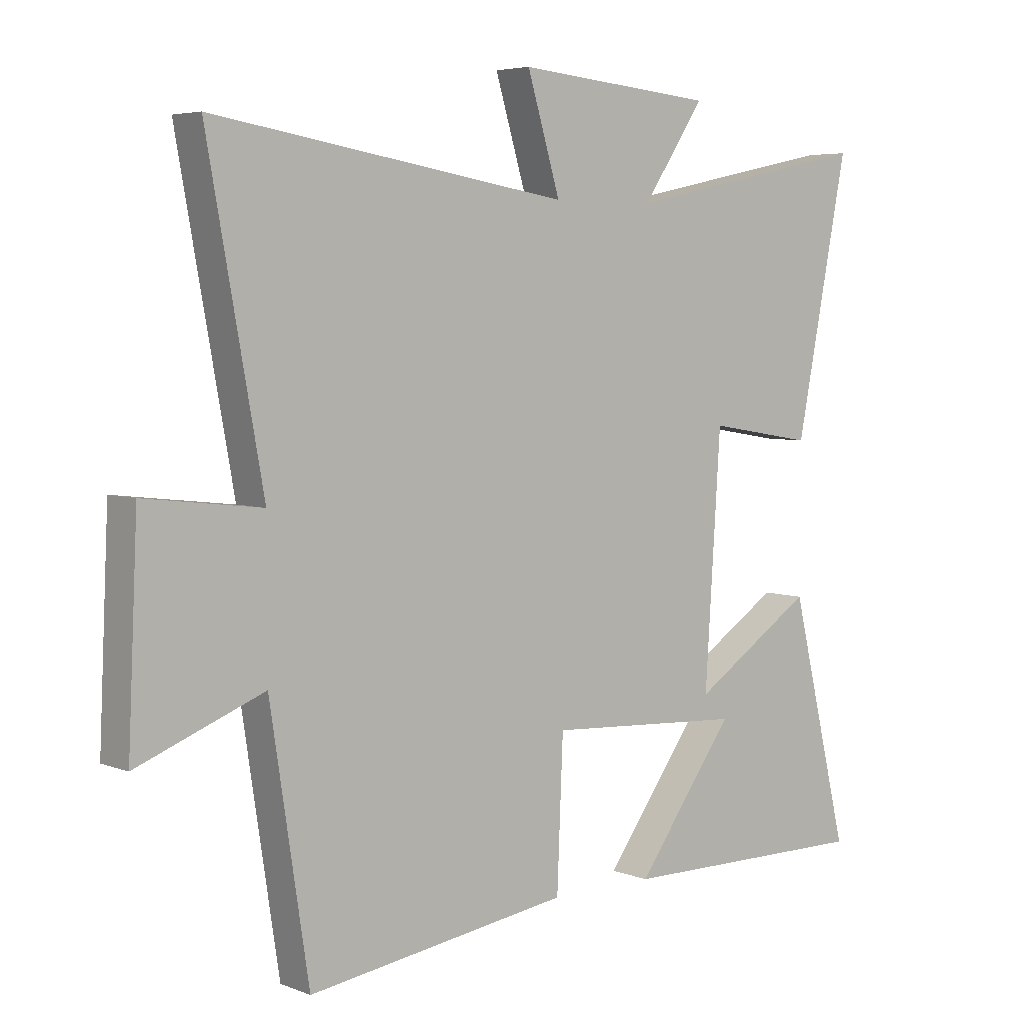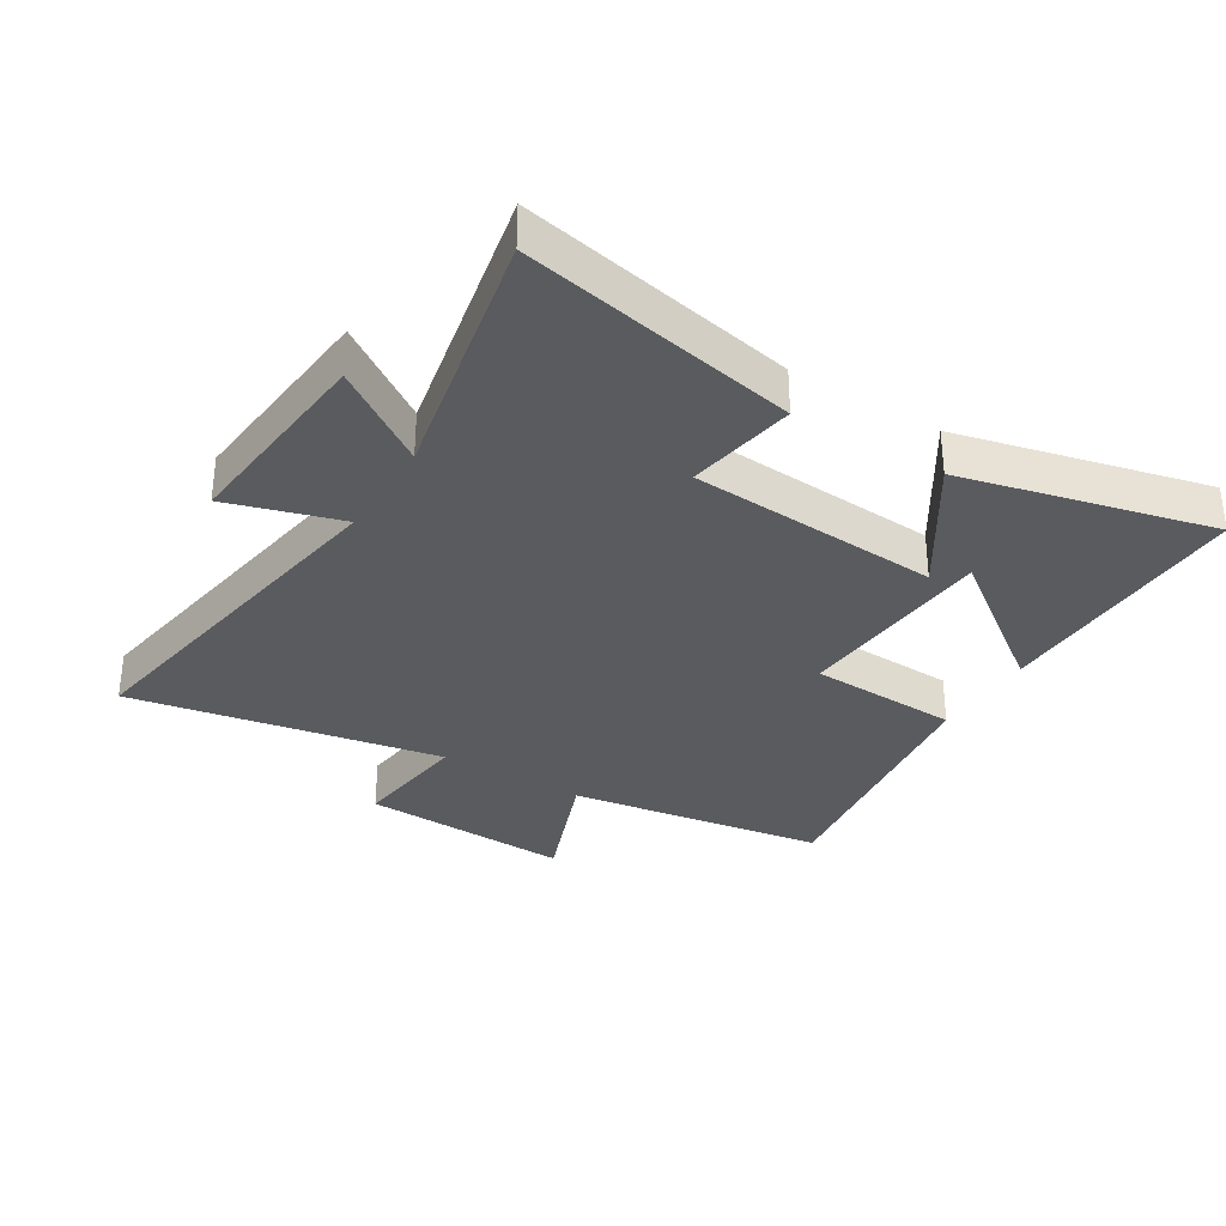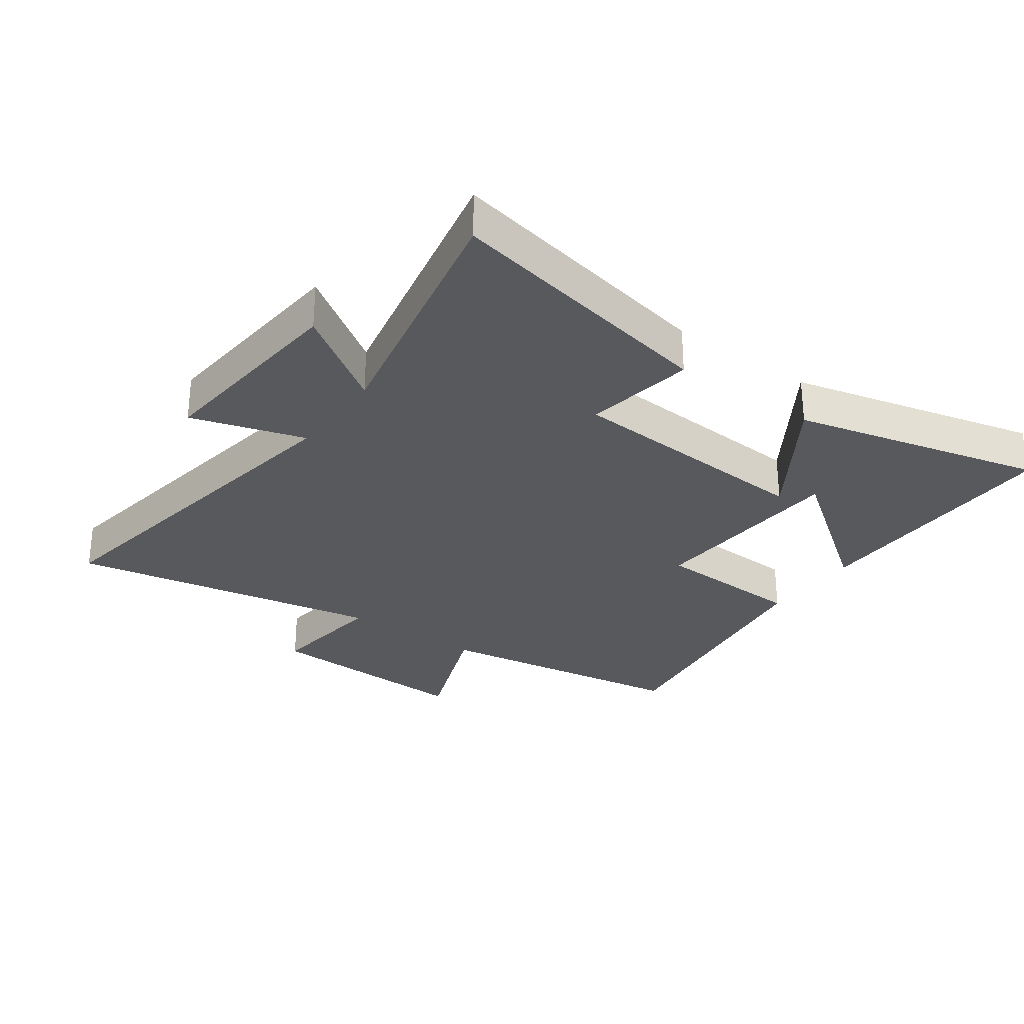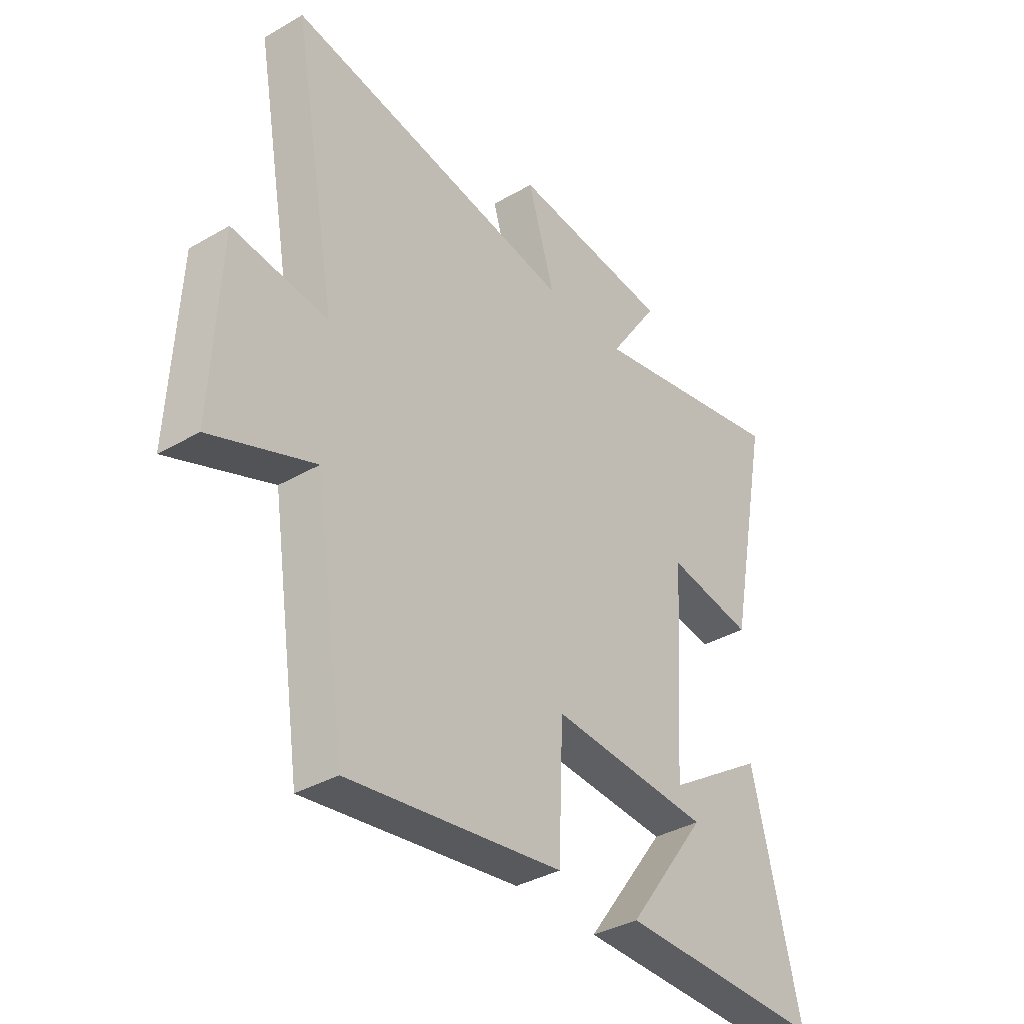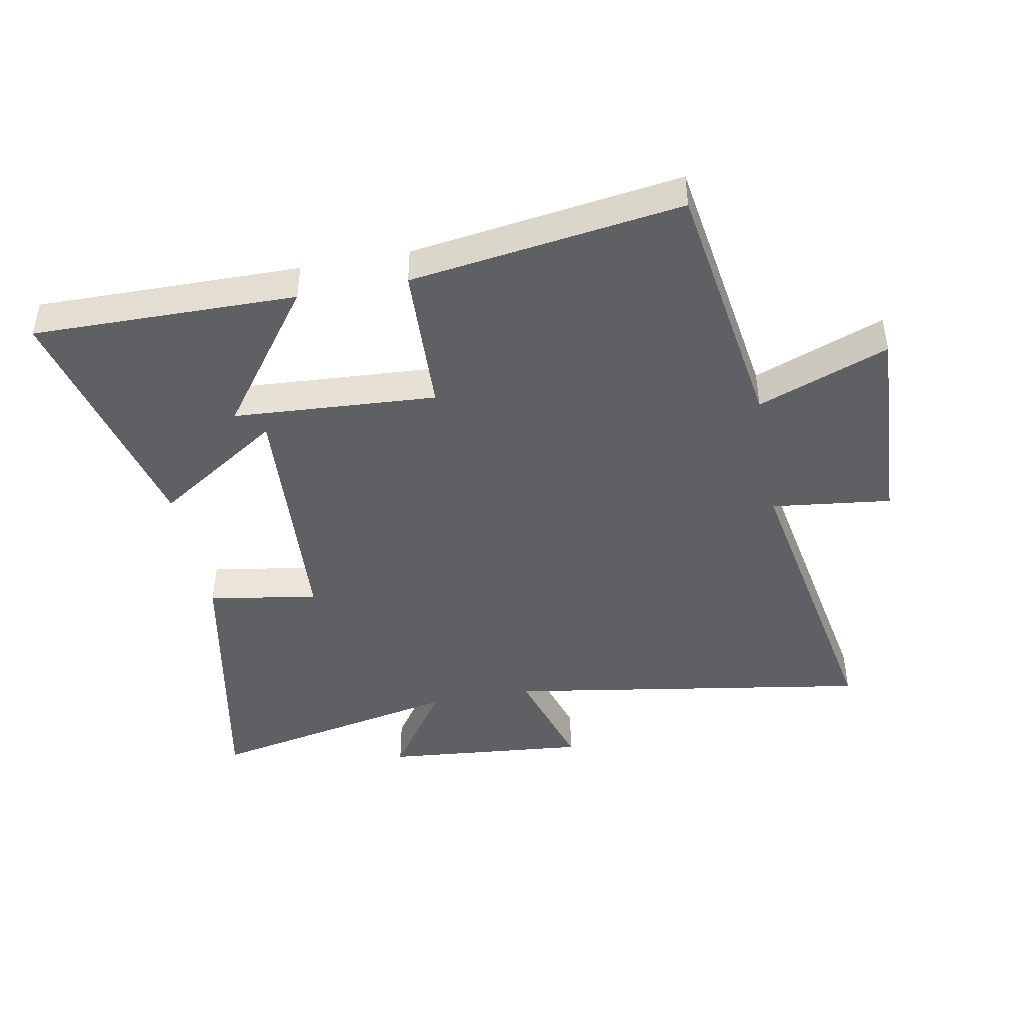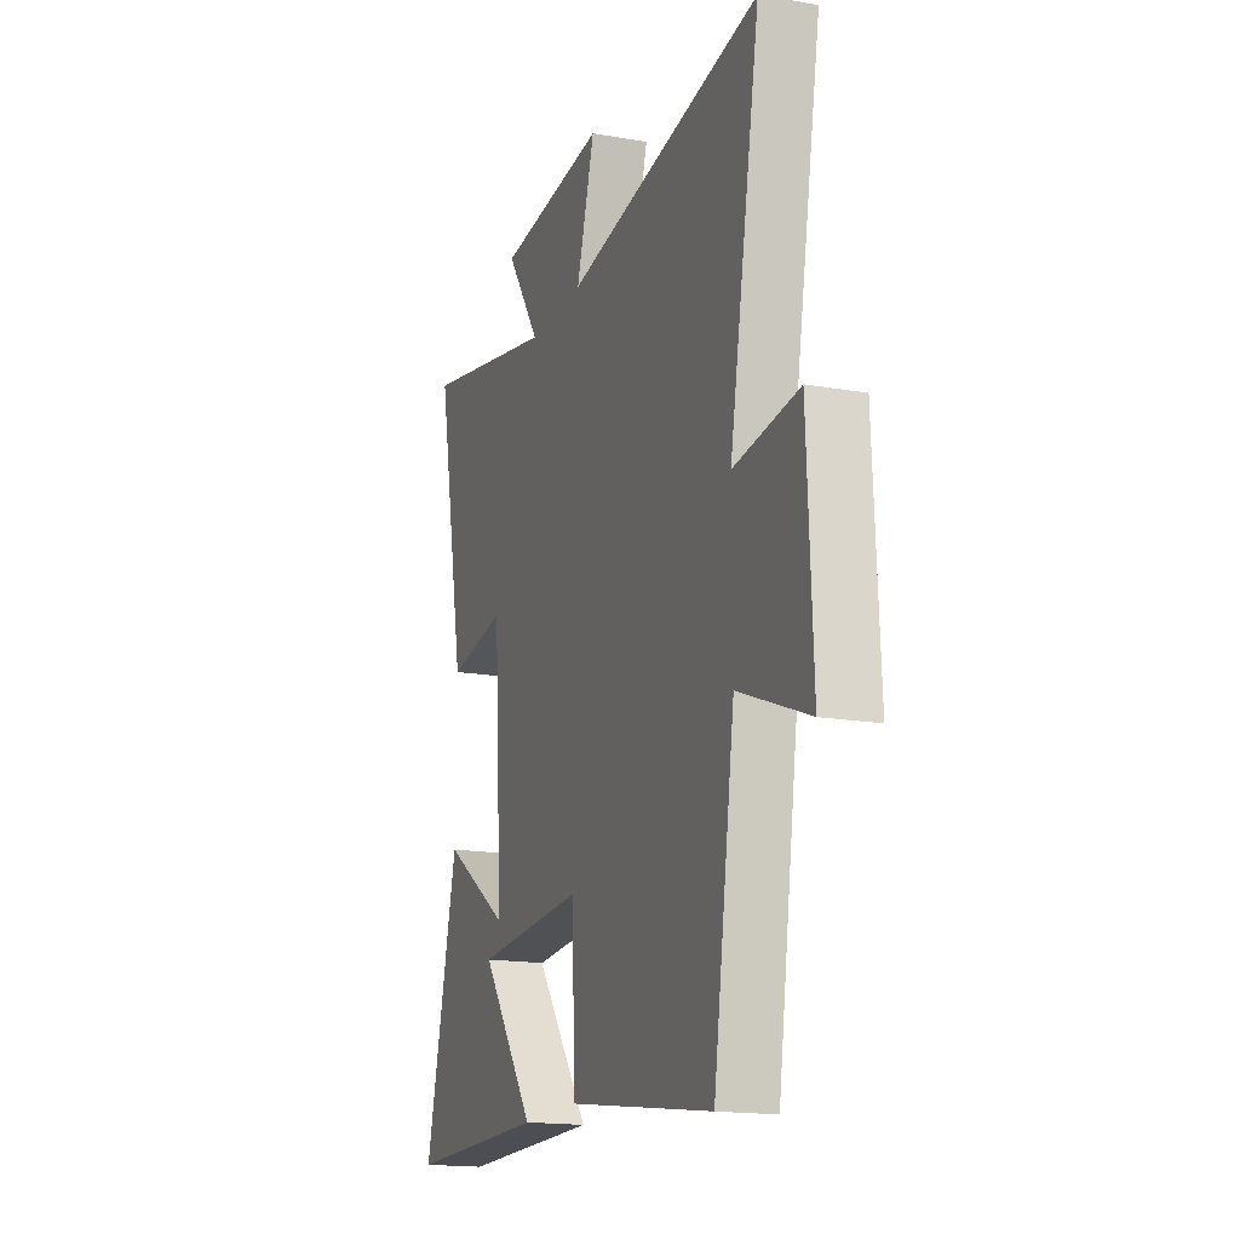
<metadata>
{"format":"obj","ext":"obj","renderer":"f3d","projection":"perspective","resolution":1024,"background":"white","views":[{"elev":5.0,"azim":-40.0,"up":"+Z"},{"elev":-32.7,"azim":58.3,"up":"+Y"},{"elev":-29.2,"azim":54.3,"up":"+Y"},{"elev":-36.6,"azim":-53.0,"up":"+Z"},{"elev":-44.3,"azim":-169.4,"up":"+Y"},{"elev":-16.9,"azim":-109.5,"up":"+Z"}]}
</metadata>
<code>
v -0.436 0.07 -0.563
v -0.5 0.07 -0.146
v -0.71 0.07 -0.227
v -0.694 0.07 0.115
v -0.5 0.07 0.092
v -0.592 0.07 0.595
v 0 0.07 0.5
v -0.055 0.07 0.682
v 0.275 0.07 0.652
v 0.172 0.07 0.5
v 0.588 0.07 0.587
v 0.5 0.07 0.142
v 0.323 0.07 0.171
v 0.297 0.07 -0.235
v 0.5 0.07 -0.102
v 0.598 0.07 -0.504
v 0.174 0.07 -0.5
v 0.338 0.07 -0.277
v 0.01 0.07 -0.257
v 0 0.07 -0.5
v -0.436 0 -0.563
v -0.5 0 -0.146
v -0.71 0 -0.227
v -0.694 0 0.115
v -0.5 0 0.092
v -0.592 0 0.595
v 0 0 0.5
v -0.055 0 0.682
v 0.275 0 0.652
v 0.172 0 0.5
v 0.588 0 0.587
v 0.5 0 0.142
v 0.323 0 0.171
v 0.297 0 -0.235
v 0.5 0 -0.102
v 0.598 0 -0.504
v 0.174 0 -0.5
v 0.338 0 -0.277
v 0.01 0 -0.257
v 0 0 -0.5
f 19 20 1 2
f 18 19 2
f 15 16 17 18
f 14 15 18
f 14 18 2
f 13 14 2
f 10 11 12 13
f 10 13 2
f 7 8 9 10
f 7 10 2 3
f 5 6 7
f 5 7 3
f 3 4 5
f 22 21 40 39
f 22 39 38
f 38 37 36 35
f 38 35 34
f 22 38 34
f 22 34 33
f 33 32 31 30
f 22 33 30
f 30 29 28 27
f 23 22 30 27
f 27 26 25
f 23 27 25
f 25 24 23
f 1 21 22 2
f 2 22 23 3
f 3 23 24 4
f 4 24 25 5
f 5 25 26 6
f 6 26 27 7
f 7 27 28 8
f 8 28 29 9
f 9 29 30 10
f 10 30 31 11
f 11 31 32 12
f 12 32 33 13
f 13 33 34 14
f 14 34 35 15
f 15 35 36 16
f 16 36 37 17
f 17 37 38 18
f 18 38 39 19
f 19 39 40 20
f 20 40 21 1

</code>
